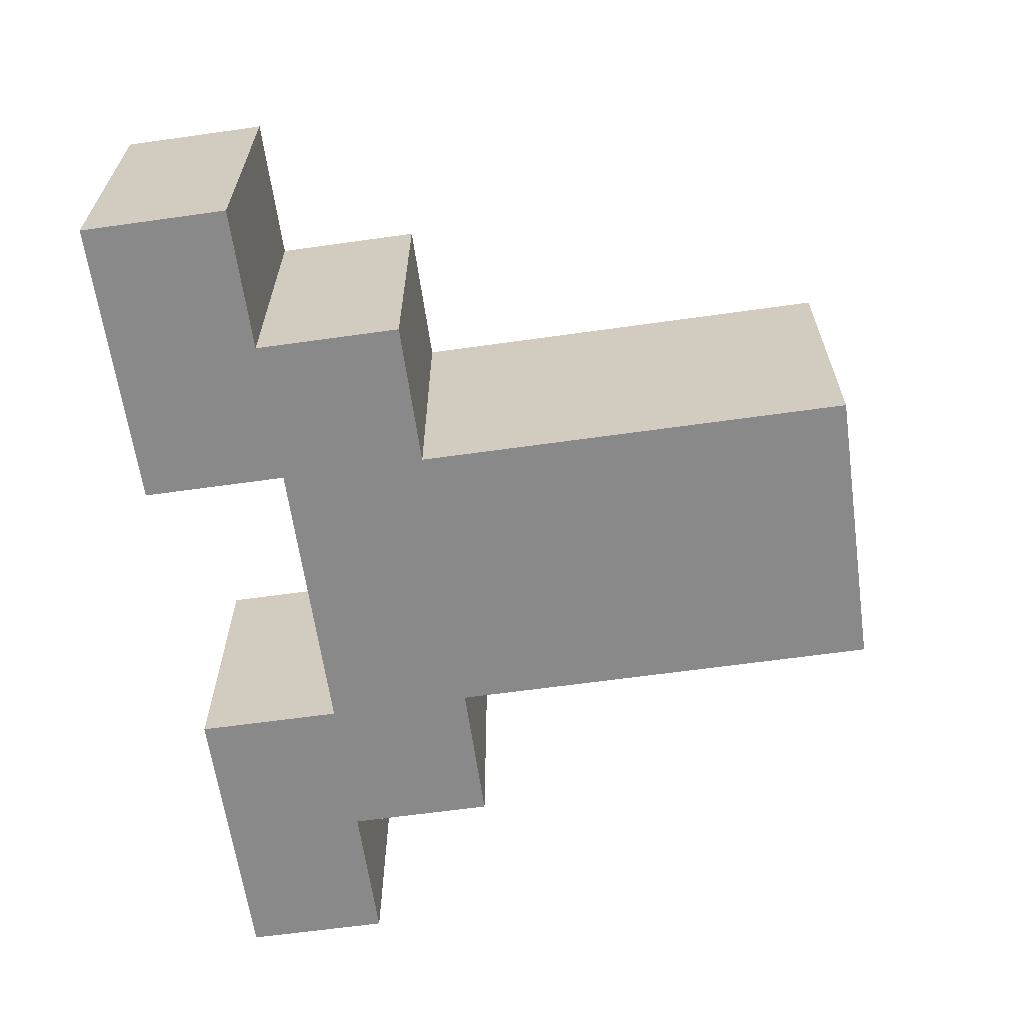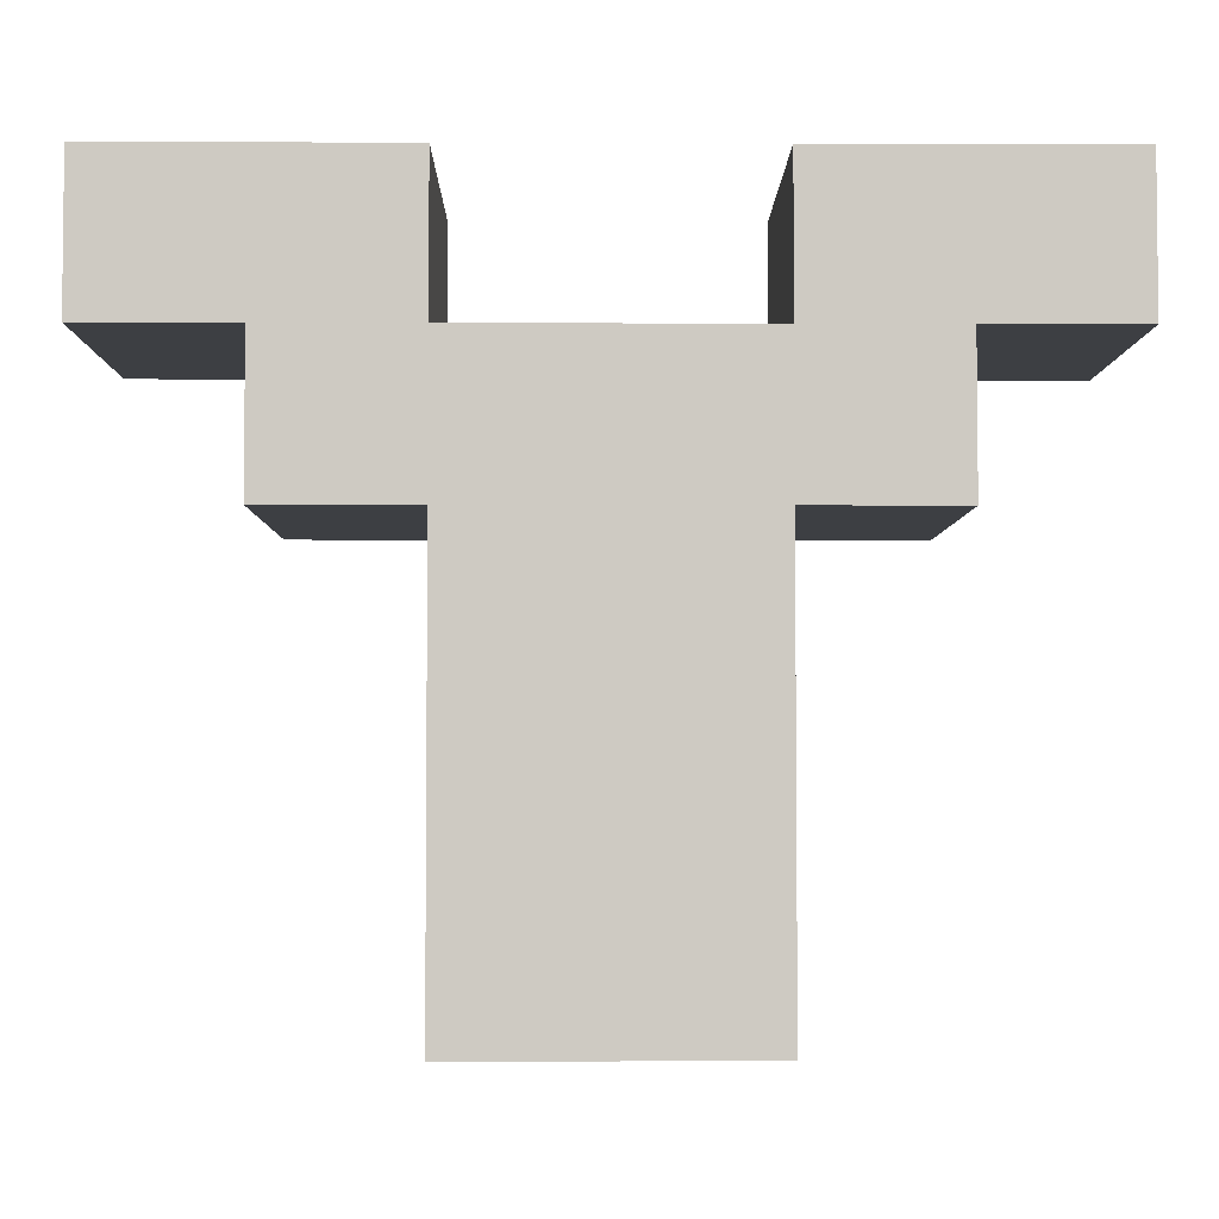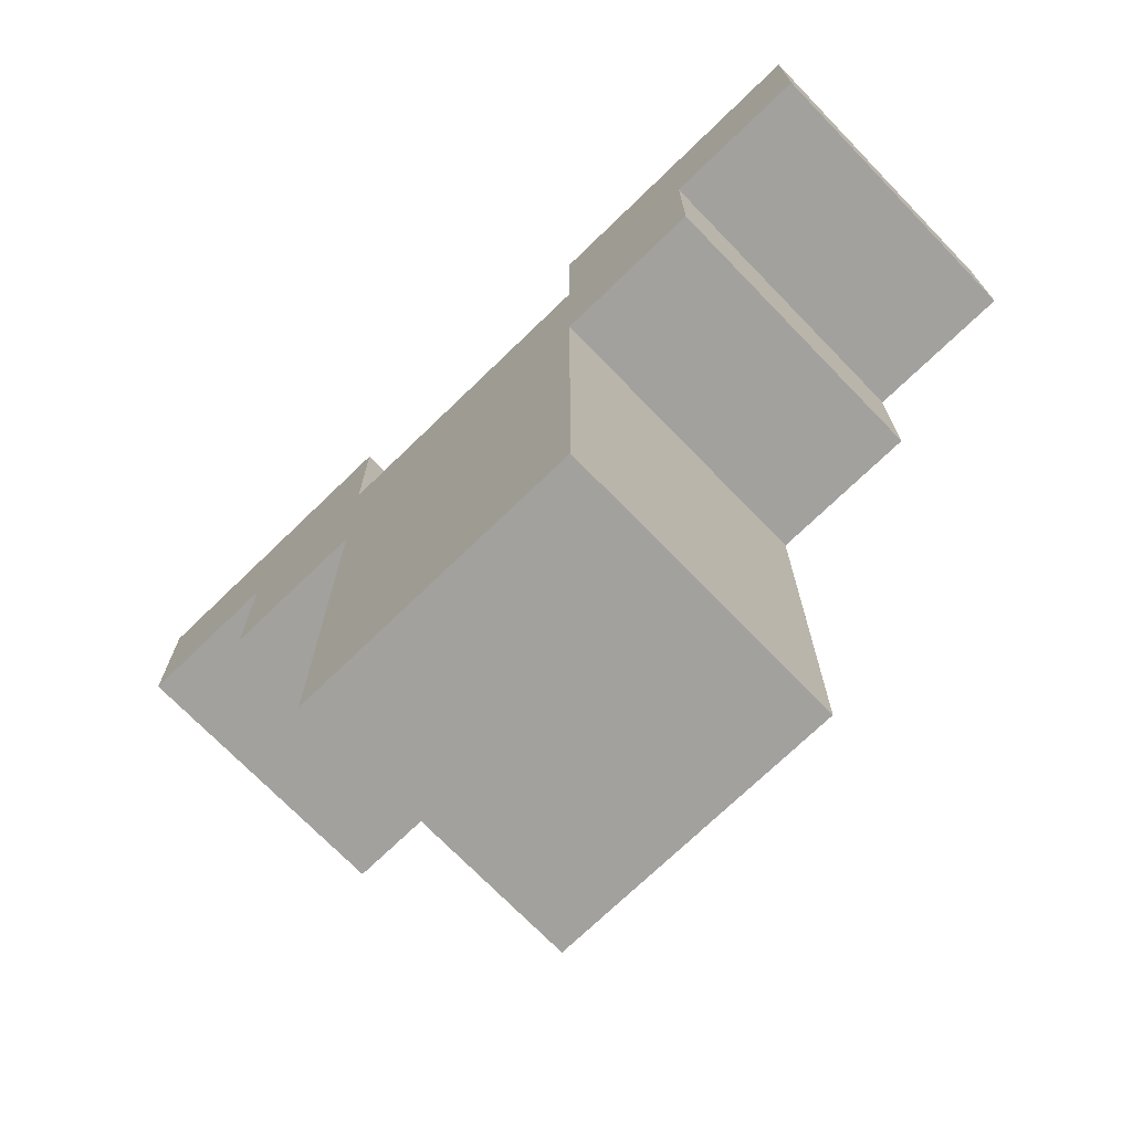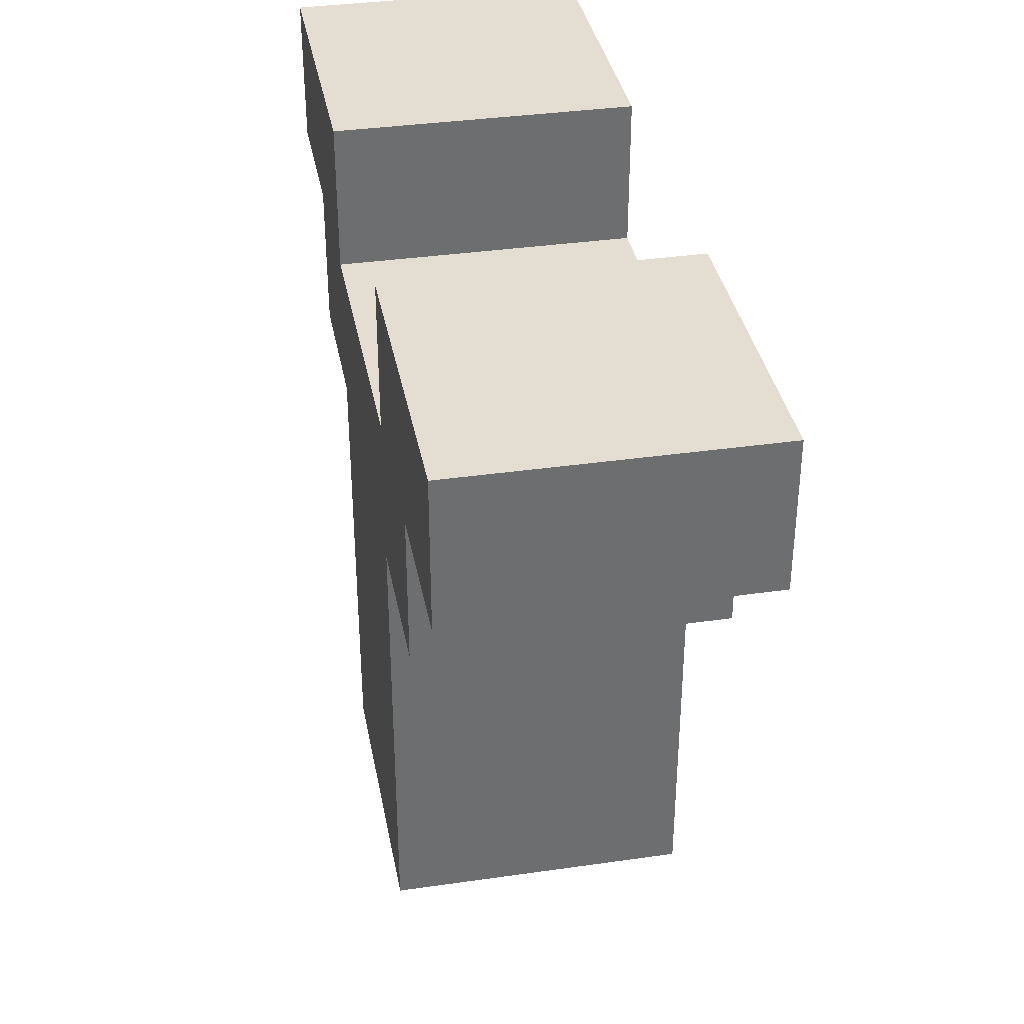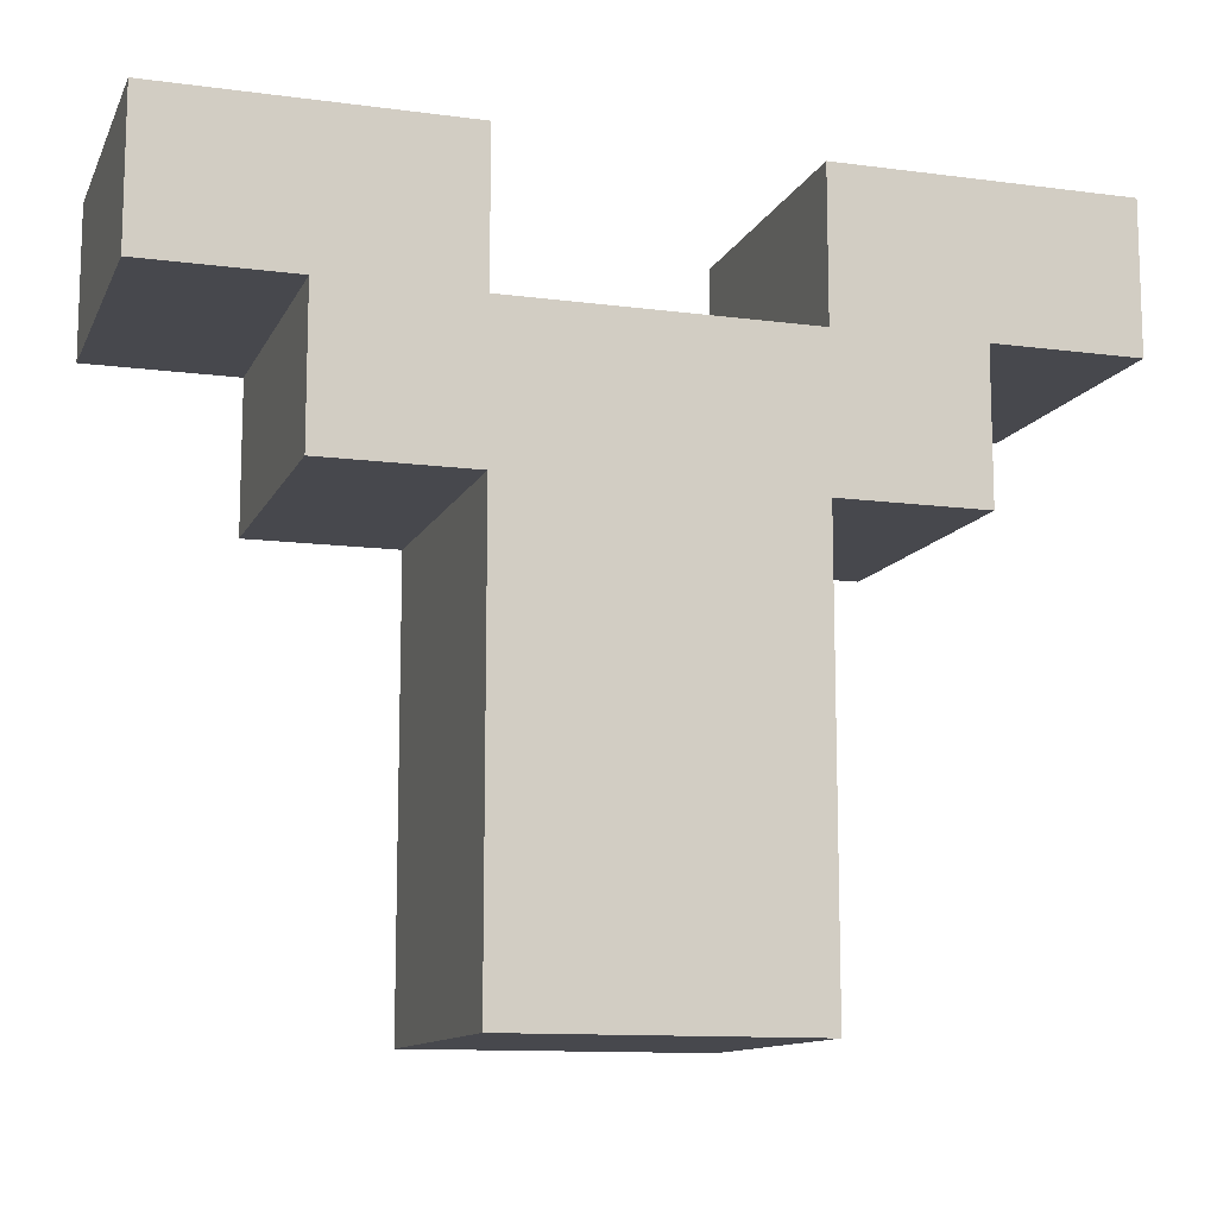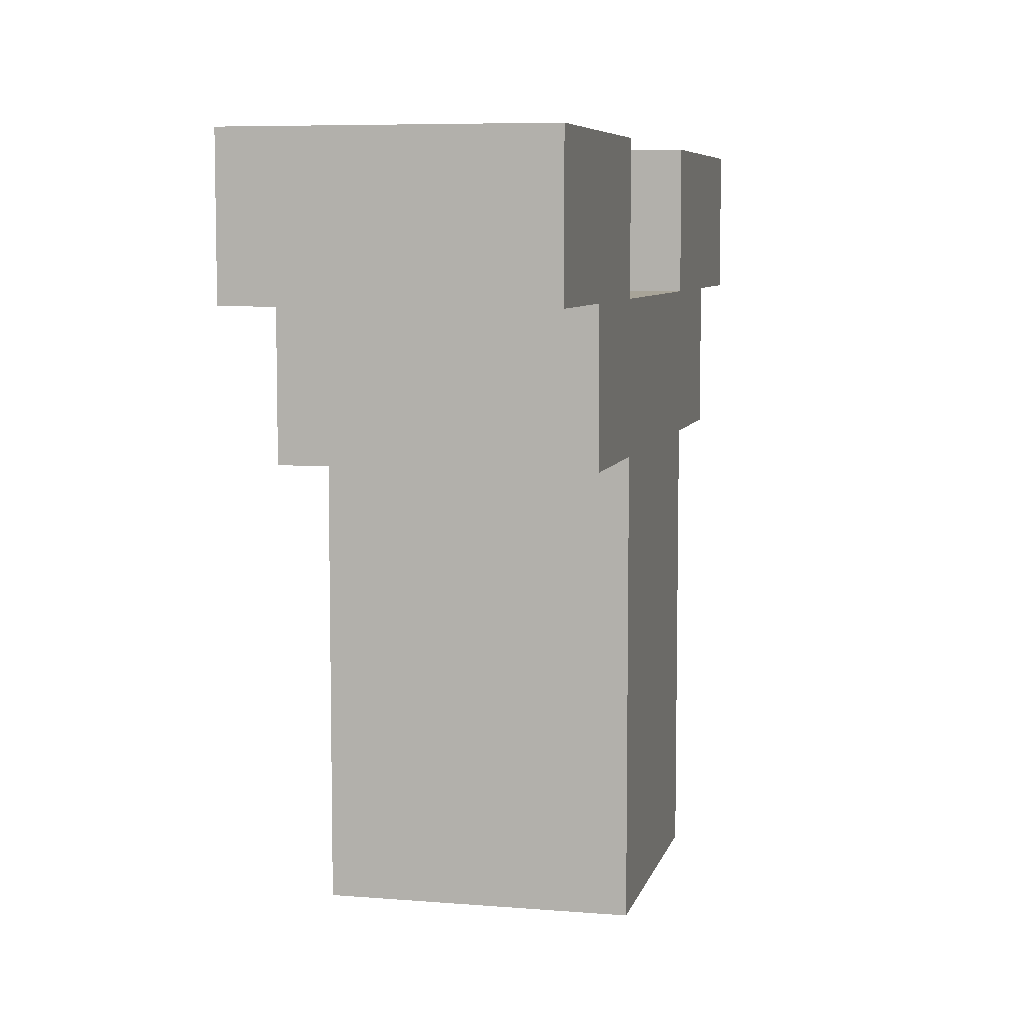
<metadata>
{"format":"obj","ext":"obj","renderer":"f3d","projection":"perspective","resolution":1024,"background":"white","views":[{"elev":-63.2,"azim":-81.9,"up":"+Z"},{"elev":-4.0,"azim":-0.6,"up":"+Y"},{"elev":-72.1,"azim":-135.9,"up":"+Y"},{"elev":36.3,"azim":79.4,"up":"+Y"},{"elev":-11.8,"azim":162.4,"up":"+Y"},{"elev":7.0,"azim":103.3,"up":"+Y"}]}
</metadata>
<code>
o Wheat_01
v -0.2999 0.5 0.1008
v -0.2999 0.4 -0.09922
v -0.2999 0.4 0.1008
v -0.2999 0.5 -0.09922
v -0.1999 0.4 0.1008
v -0.1999 0.3 -0.09922
v -0.1999 0.3 0.1008
v -0.1999 0.4 -0.09922
v -0.09993 0.3 0.1008
v -0.09993 3e-06 -0.09922
v -0.09993 3e-06 0.1008
v -0.09993 0.3 -0.09922
v 0.1001 0.5 0.1008
v 0.1001 0.4 -0.09922
v 0.1001 0.4 0.1008
v 0.1001 0.5 -0.09922
v -0.09993 0.4 0.1008
v -0.09993 0.4 -0.09922
v -0.09993 0.5 0.1008
v -0.09993 0.5 -0.09922
v 0.1001 3e-06 0.1008
v 0.1001 3e-06 -0.09922
v 0.1001 0.3 0.1008
v 0.1001 0.3 -0.09922
v 0.2001 0.3 0.1008
v 0.2001 0.3 -0.09922
v 0.2001 0.4 0.1008
v 0.2001 0.4 -0.09922
v 0.3001 0.4 0.1008
v 0.3001 0.4 -0.09922
v 0.3001 0.5 0.1008
v 0.3001 0.5 -0.09922
v -0.1999 0.4 0.1008
v -0.2999 0.5 0.1008
v -0.2999 0.4 0.1008
v -0.09993 0.3 0.1008
v -0.1999 0.3 0.1008
v -0.09993 0.4 0.1008
v -0.09993 0.5 0.1008
v 0.1001 3e-06 0.1008
v -0.09993 3e-06 0.1008
v 0.1001 0.3 0.1008
v 0.1001 0.4 0.1008
v 0.2001 0.3 0.1008
v 0.1001 0.5 0.1008
v 0.2001 0.4 0.1008
v 0.3001 0.4 0.1008
v 0.3001 0.5 0.1008
v -0.2999 0.4 -0.09922
v -0.2999 0.5 -0.09922
v -0.1999 0.4 -0.09922
v -0.1999 0.3 -0.09922
v -0.09993 0.3 -0.09922
v -0.09993 0.4 -0.09922
v -0.09993 0.5 -0.09922
v -0.09993 3e-06 -0.09922
v 0.1001 3e-06 -0.09922
v 0.1001 0.3 -0.09922
v 0.1001 0.4 -0.09922
v 0.1001 0.5 -0.09922
v 0.2001 0.3 -0.09922
v 0.2001 0.4 -0.09922
v 0.3001 0.4 -0.09922
v 0.3001 0.5 -0.09922
v -0.09993 3e-06 -0.09922
v 0.1001 3e-06 0.1008
v -0.09993 3e-06 0.1008
v 0.1001 3e-06 -0.09922
v -0.1999 0.3 -0.09922
v -0.09993 0.3 0.1008
v -0.1999 0.3 0.1008
v -0.09993 0.3 -0.09922
v 0.1001 0.3 -0.09922
v 0.2001 0.3 0.1008
v 0.1001 0.3 0.1008
v 0.2001 0.3 -0.09922
v -0.2999 0.4 -0.09922
v -0.1999 0.4 0.1008
v -0.2999 0.4 0.1008
v -0.1999 0.4 -0.09922
v 0.2001 0.4 -0.09922
v 0.3001 0.4 0.1008
v 0.2001 0.4 0.1008
v 0.3001 0.4 -0.09922
v -0.09993 0.4 0.1008
v 0.1001 0.4 0.1008
v -0.09993 0.4 -0.09922
v 0.1001 0.4 -0.09922
v -0.2999 0.5 0.1008
v -0.09993 0.5 0.1008
v -0.2999 0.5 -0.09922
v -0.09993 0.5 -0.09922
v 0.1001 0.5 0.1008
v 0.3001 0.5 0.1008
v 0.1001 0.5 -0.09922
v 0.3001 0.5 -0.09922
f 1 2 3
f 4 2 1
f 5 6 7
f 8 6 5
f 9 10 11
f 12 10 9
f 13 14 15
f 16 14 13
f 17 18 19
f 19 18 20
f 21 22 23
f 23 22 24
f 25 26 27
f 27 26 28
f 29 30 31
f 31 30 32
f 33 34 35
f 36 33 37
f 38 34 33
f 38 33 36
f 39 34 38
f 40 36 41
f 40 38 36
f 42 38 40
f 43 38 42
f 44 45 43
f 44 43 42
f 46 45 44
f 47 45 46
f 48 45 47
f 49 50 51
f 52 51 53
f 51 50 54
f 53 51 54
f 54 50 55
f 56 53 57
f 53 54 57
f 57 54 58
f 58 54 59
f 59 60 61
f 58 59 61
f 61 60 62
f 62 60 63
f 63 60 64
f 65 66 67
f 68 66 65
f 69 70 71
f 72 70 69
f 73 74 75
f 76 74 73
f 77 78 79
f 80 78 77
f 81 82 83
f 84 82 81
f 85 86 87
f 87 86 88
f 89 90 91
f 91 90 92
f 93 94 95
f 95 94 96

</code>
